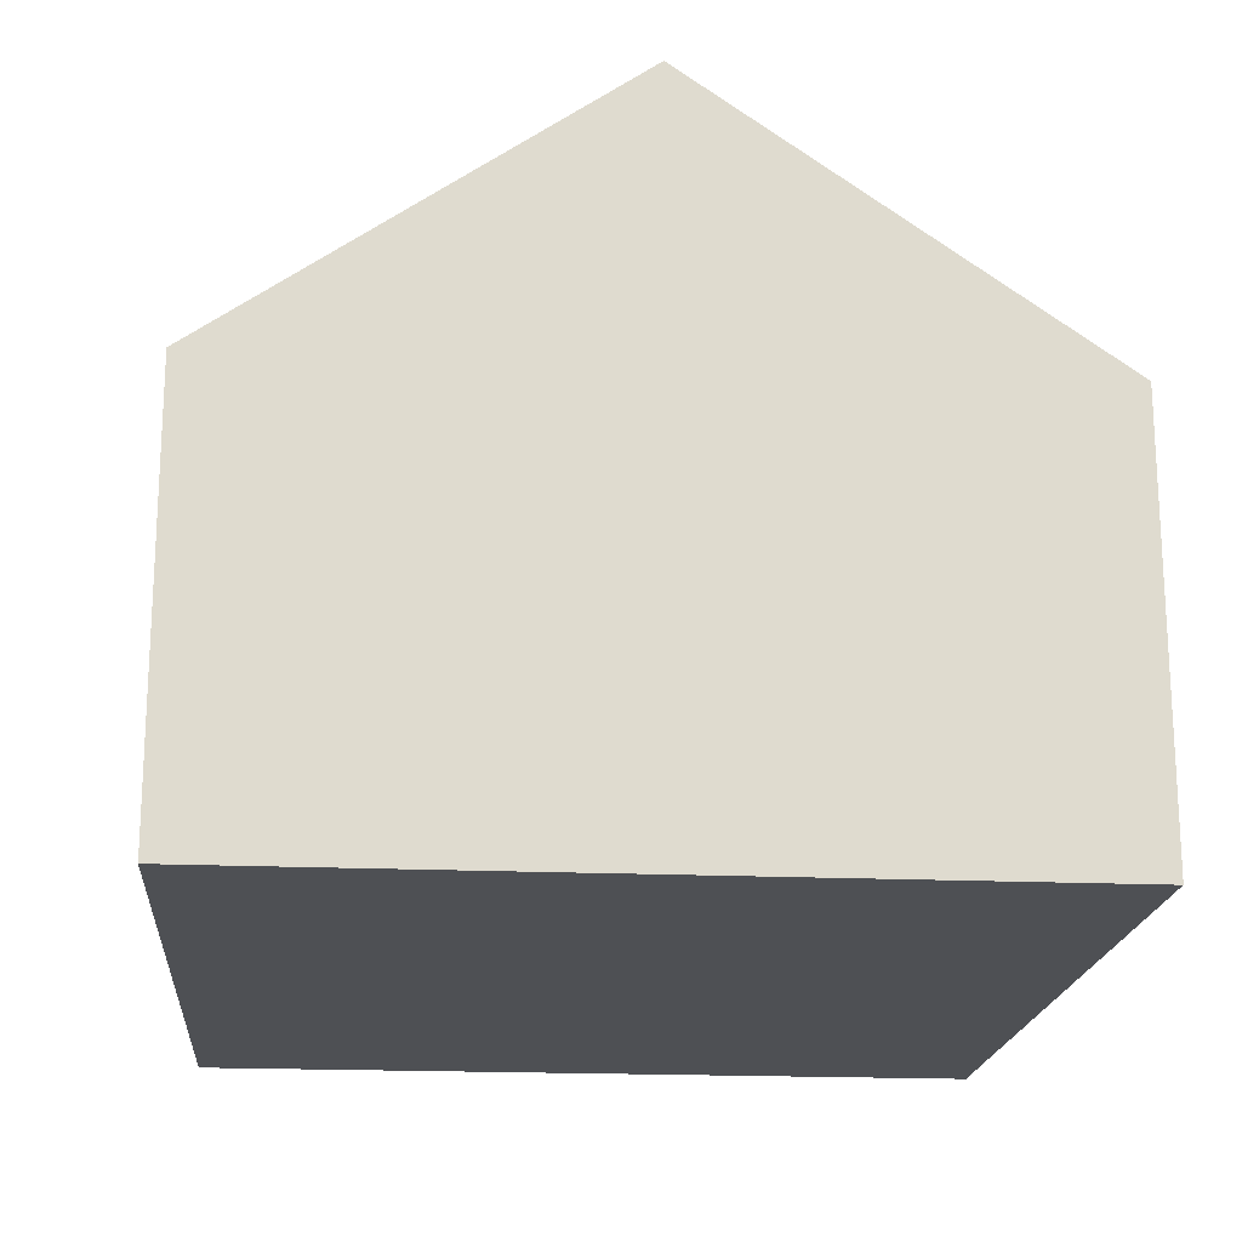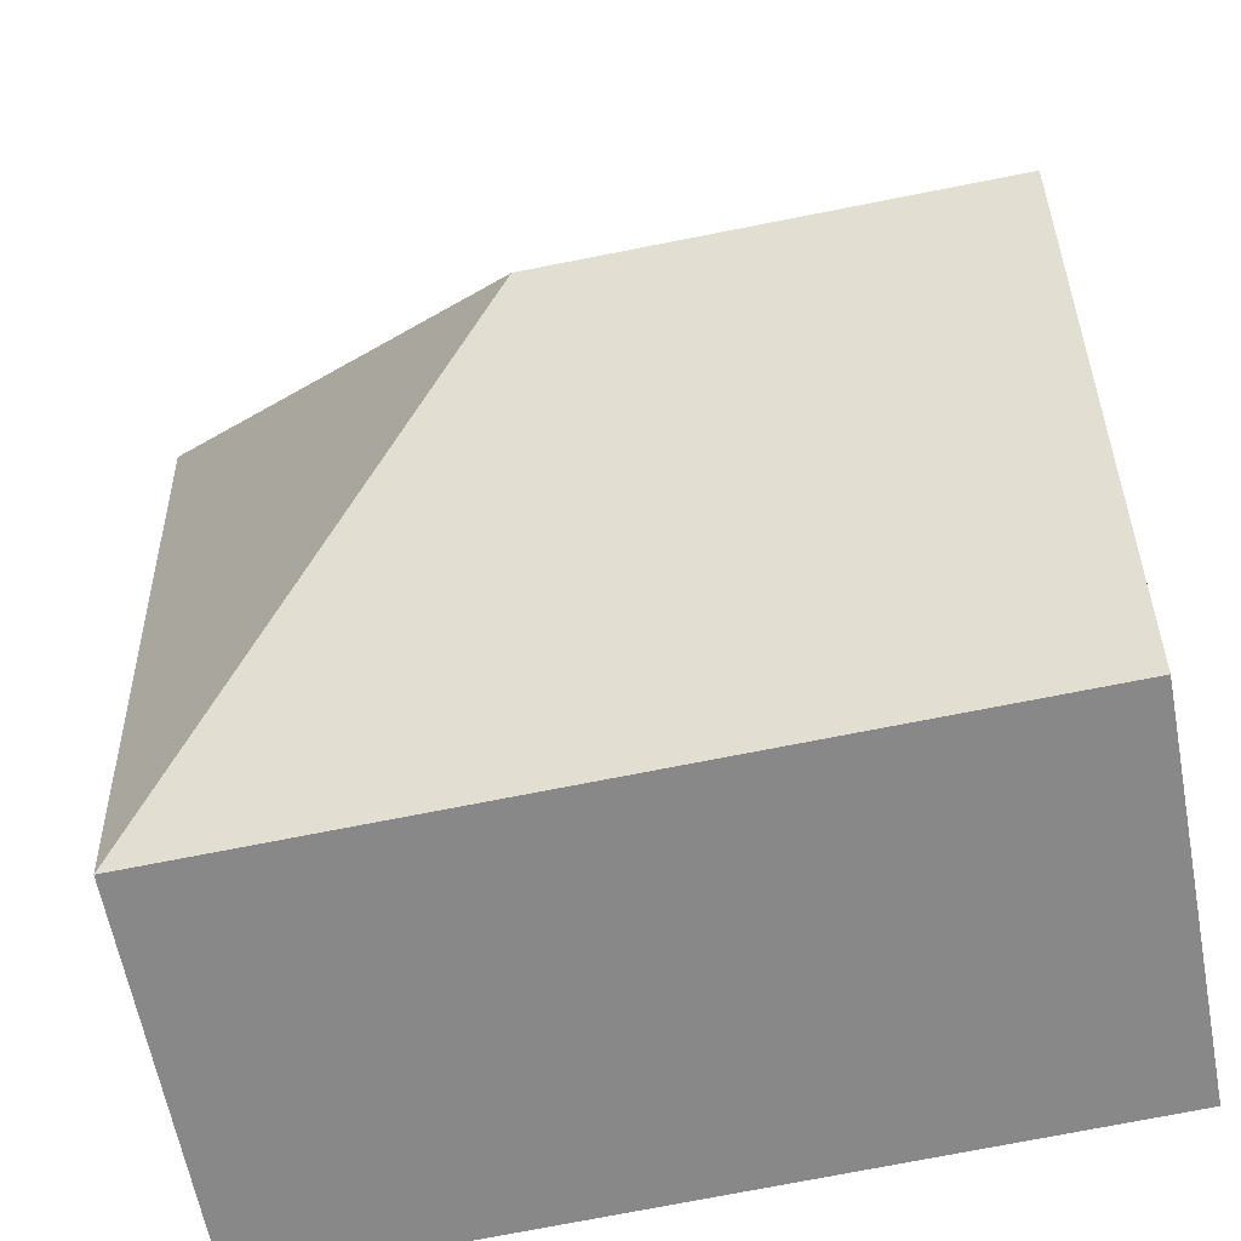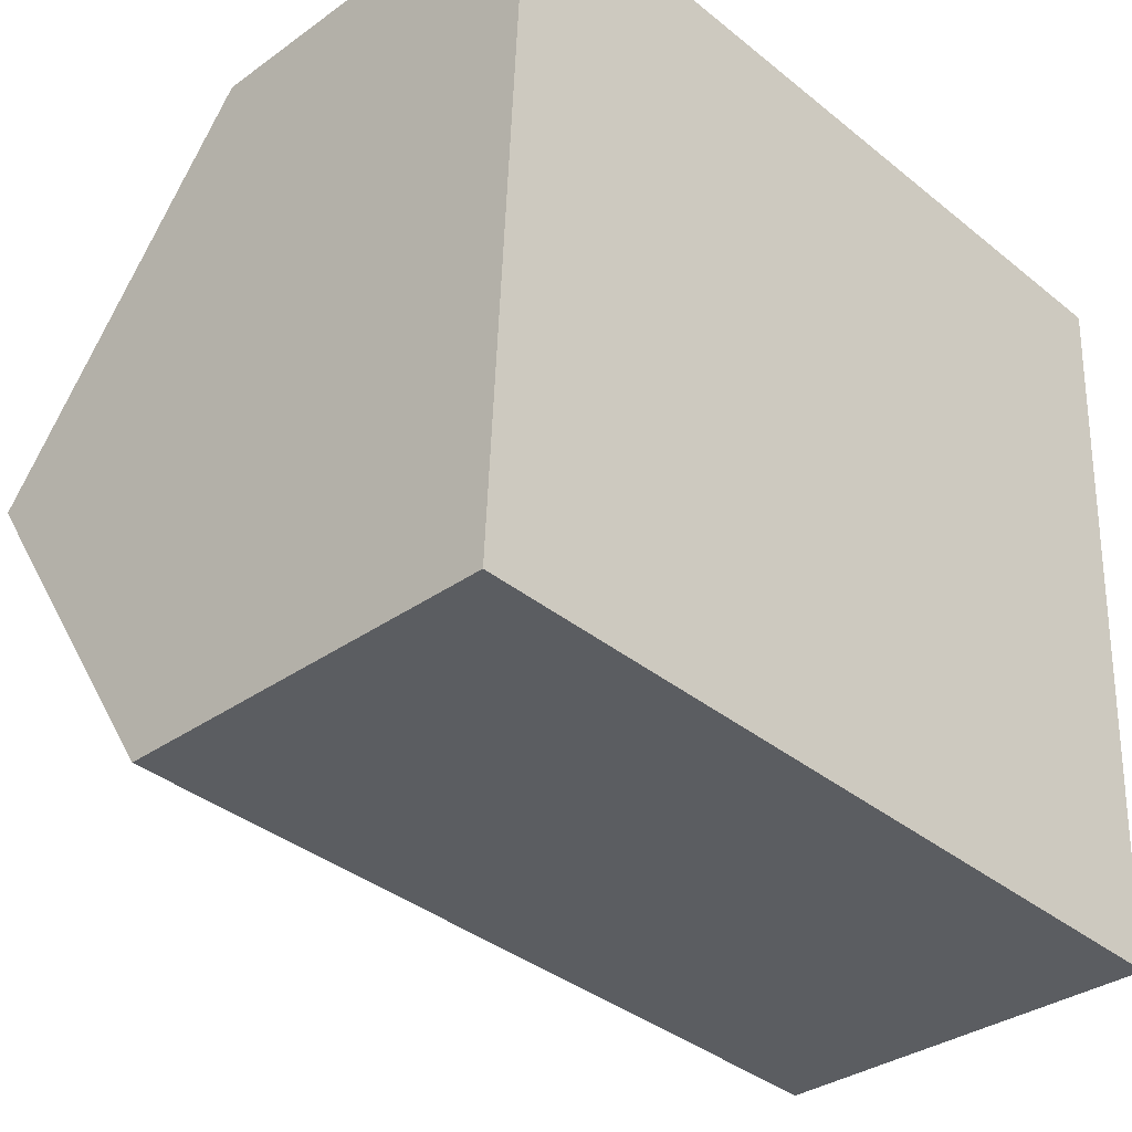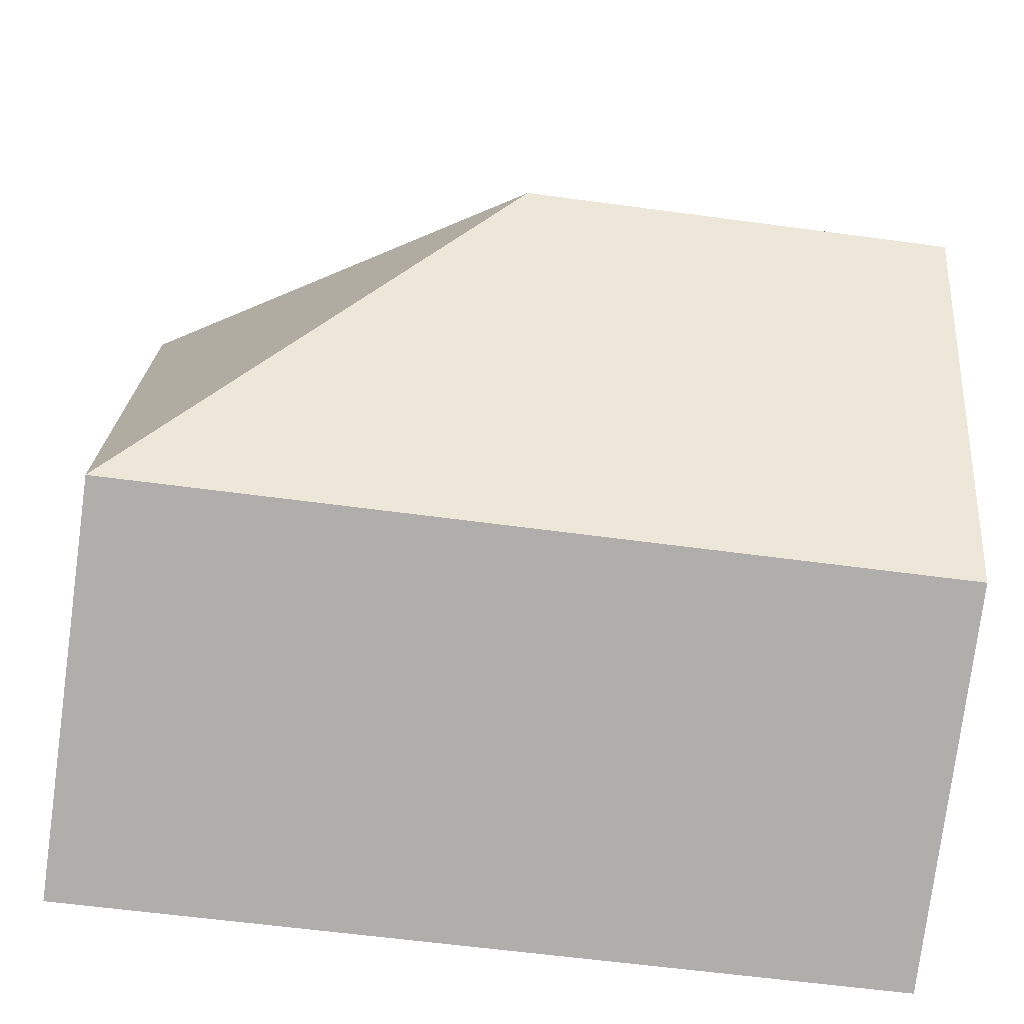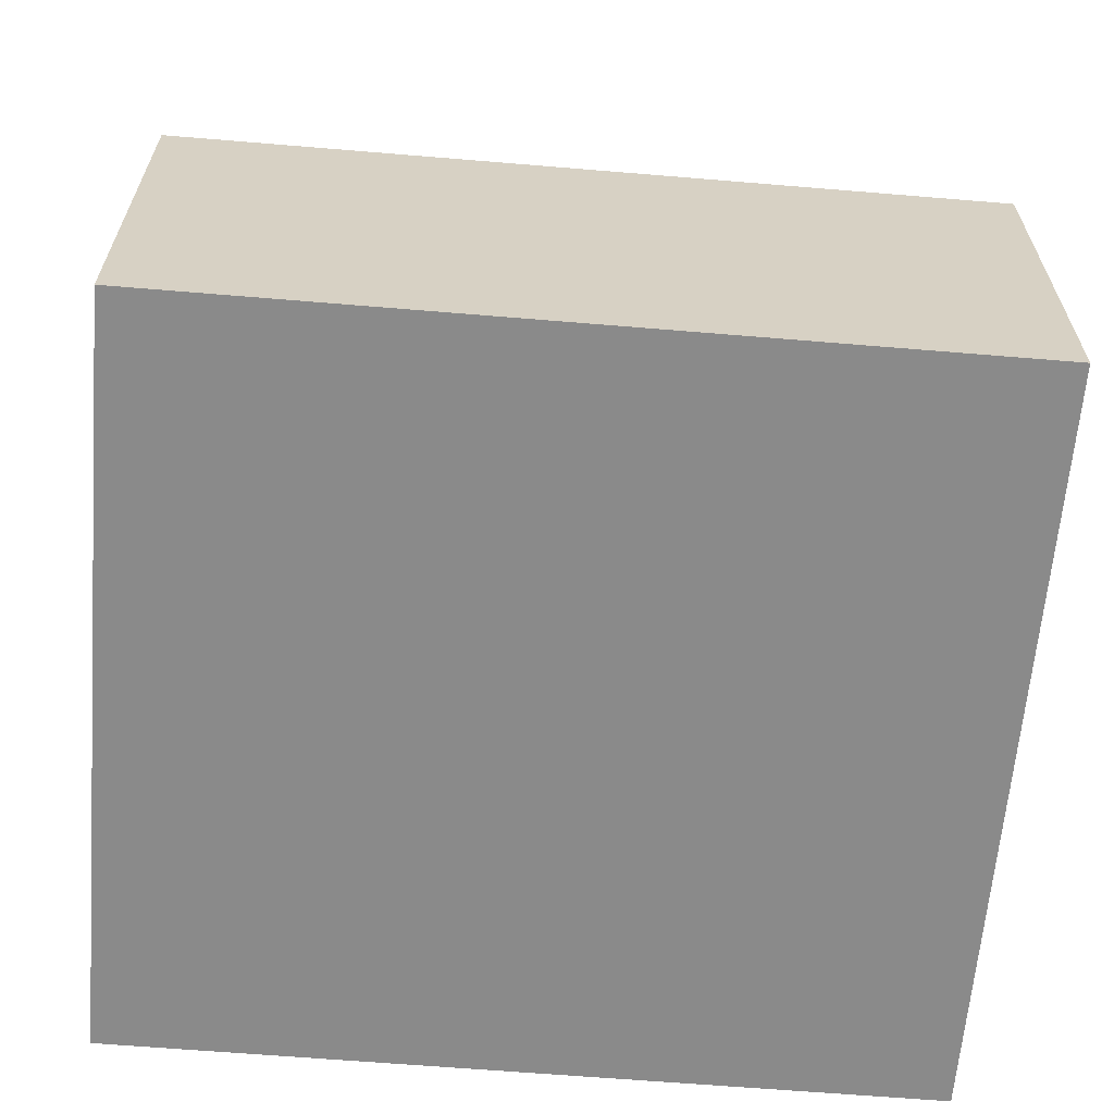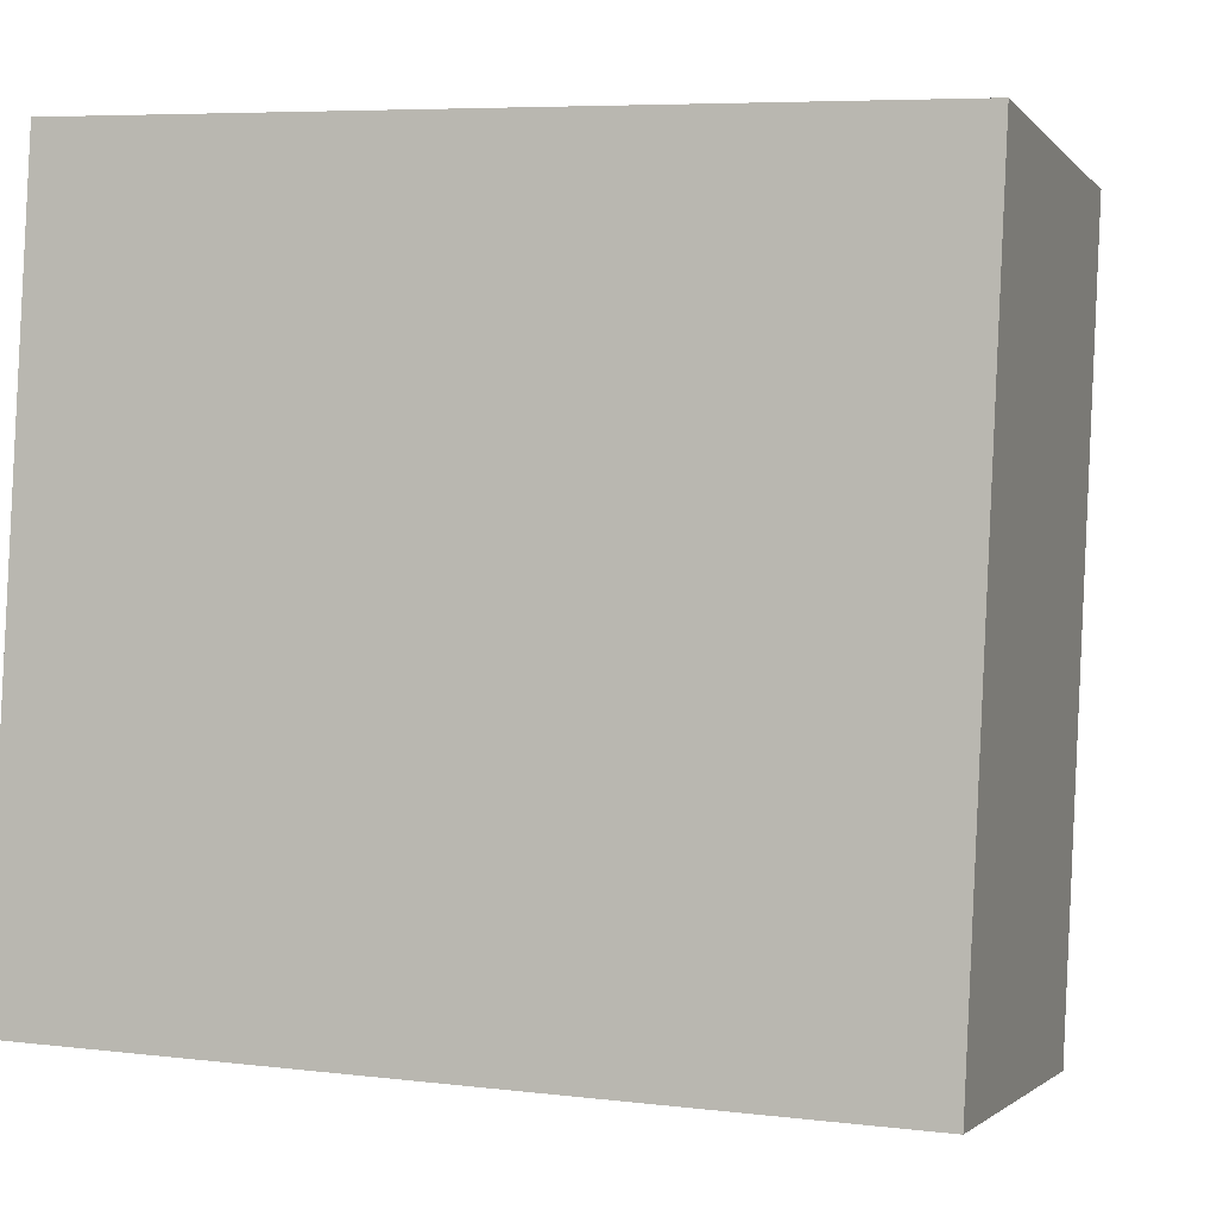
<metadata>
{"format":"obj","ext":"obj","renderer":"f3d","projection":"perspective","resolution":1024,"background":"white","views":[{"elev":-18.9,"azim":-92.0,"up":"+Y"},{"elev":-62.0,"azim":-169.4,"up":"+Z"},{"elev":-33.6,"azim":-45.7,"up":"+Z"},{"elev":-77.8,"azim":172.4,"up":"+Z"},{"elev":-63.5,"azim":-2.0,"up":"+Y"},{"elev":-2.0,"azim":19.1,"up":"+Z"}]}
</metadata>
<code>
v  3.632 5.324 2.862
v  0.297 3.213 6.065
v  6.813 3.213 5.745
v  0.149 5.324 3.033
v  6.516 3.214 -0.319
v  0 3.213 1.967e-16
v  0 0 0
v  0.149 -1.857e-16 3.033
v  0.297 -3.714e-16 6.065
v  6.813 -3.518e-16 5.745
v  6.516 1.953e-17 -0.319
g defaultobject
f 1 2 3
f 2 1 4
f 1 3 5
f 4 5 6
f 5 4 1
f 7 4 6
f 4 7 2
f 2 7 8
f 2 8 9
f 9 3 2
f 3 9 10
f 3 11 5
f 11 3 10
f 11 6 5
f 6 11 7
f 8 10 9
f 10 8 7
f 10 7 11

</code>
